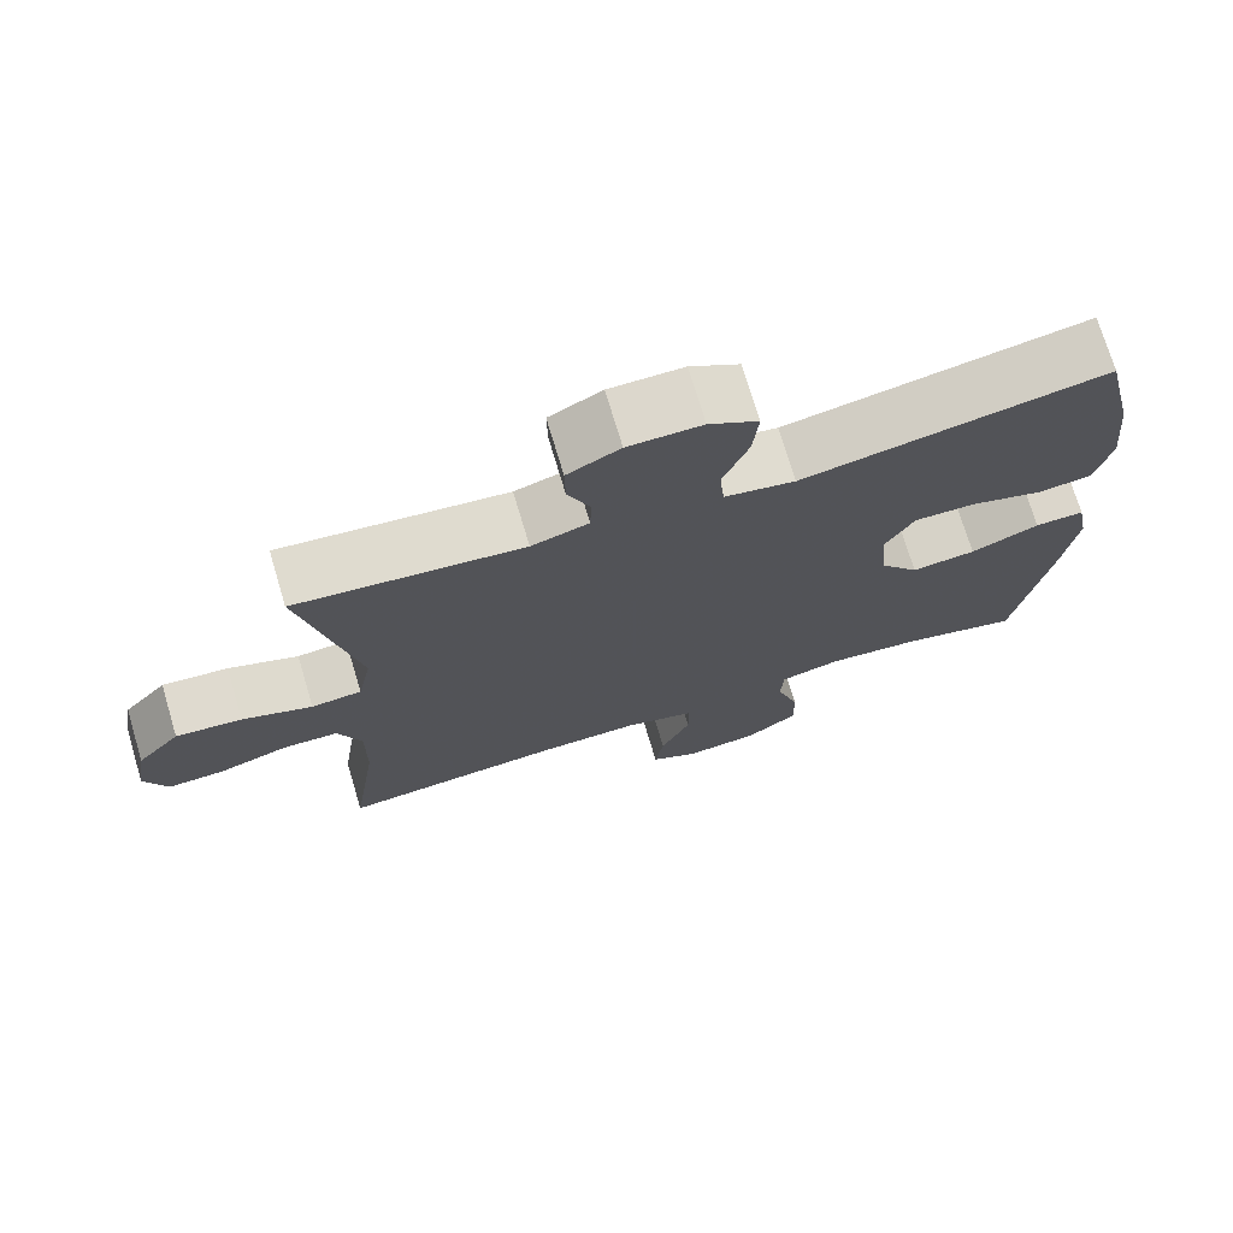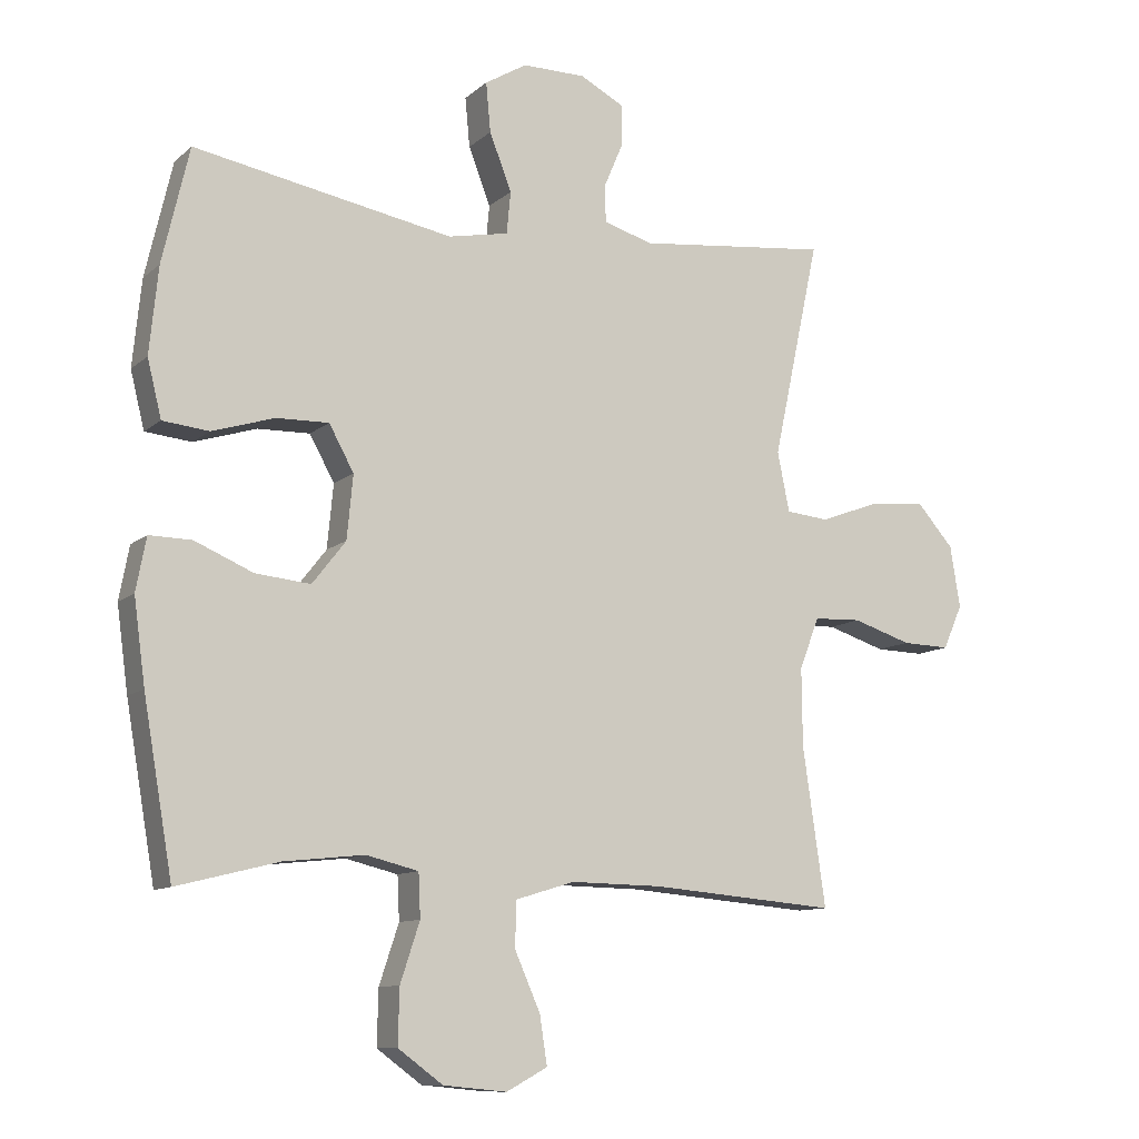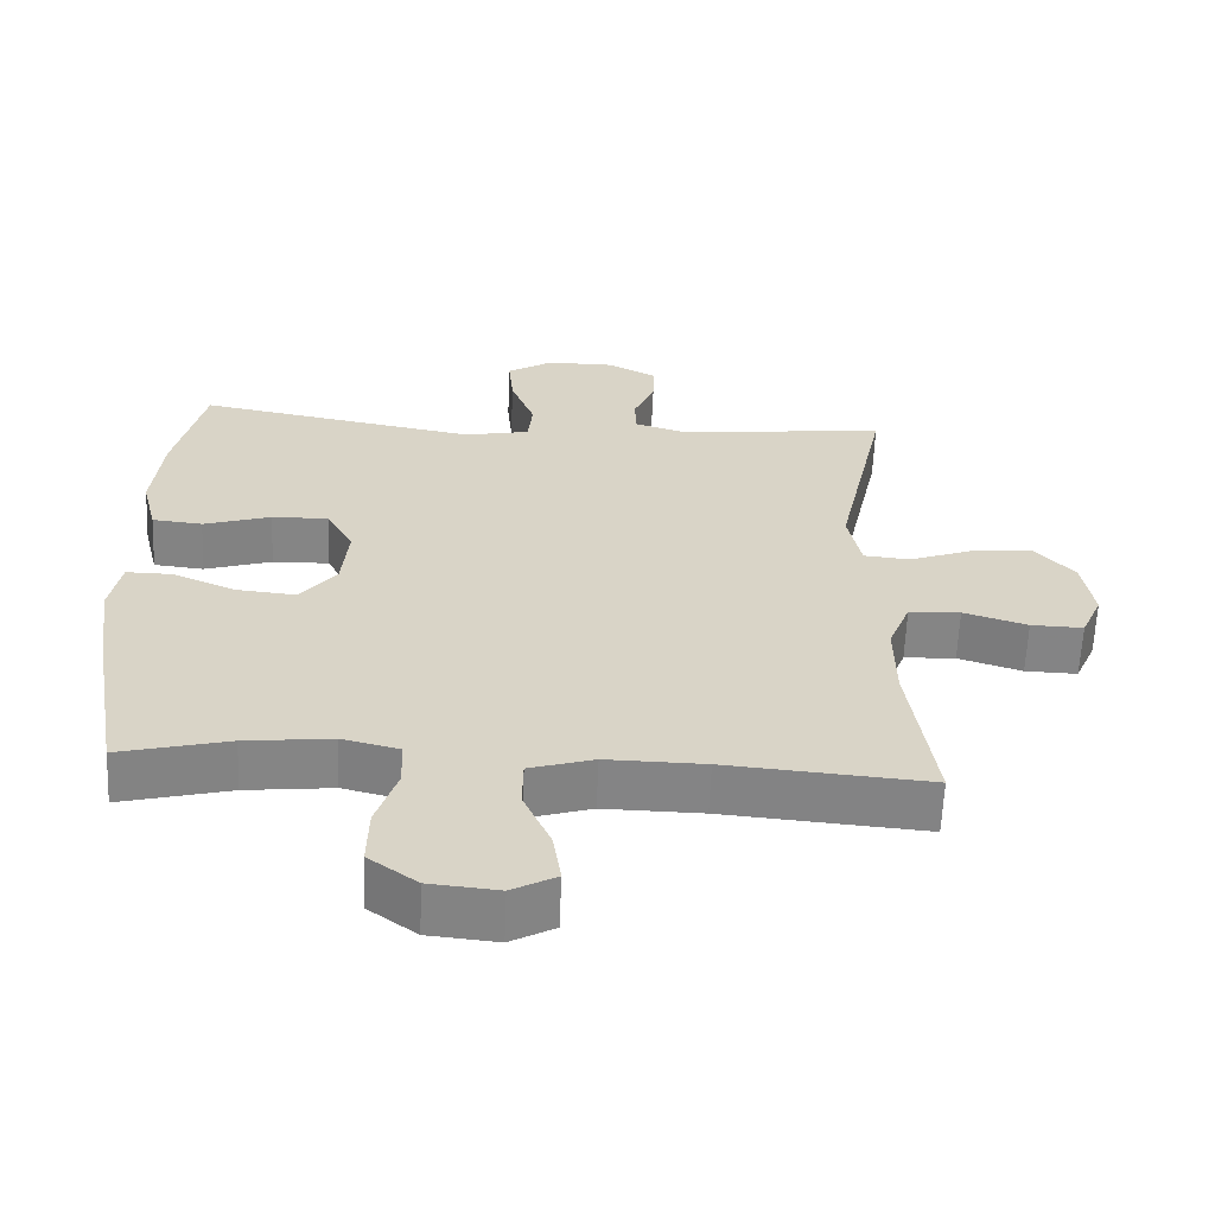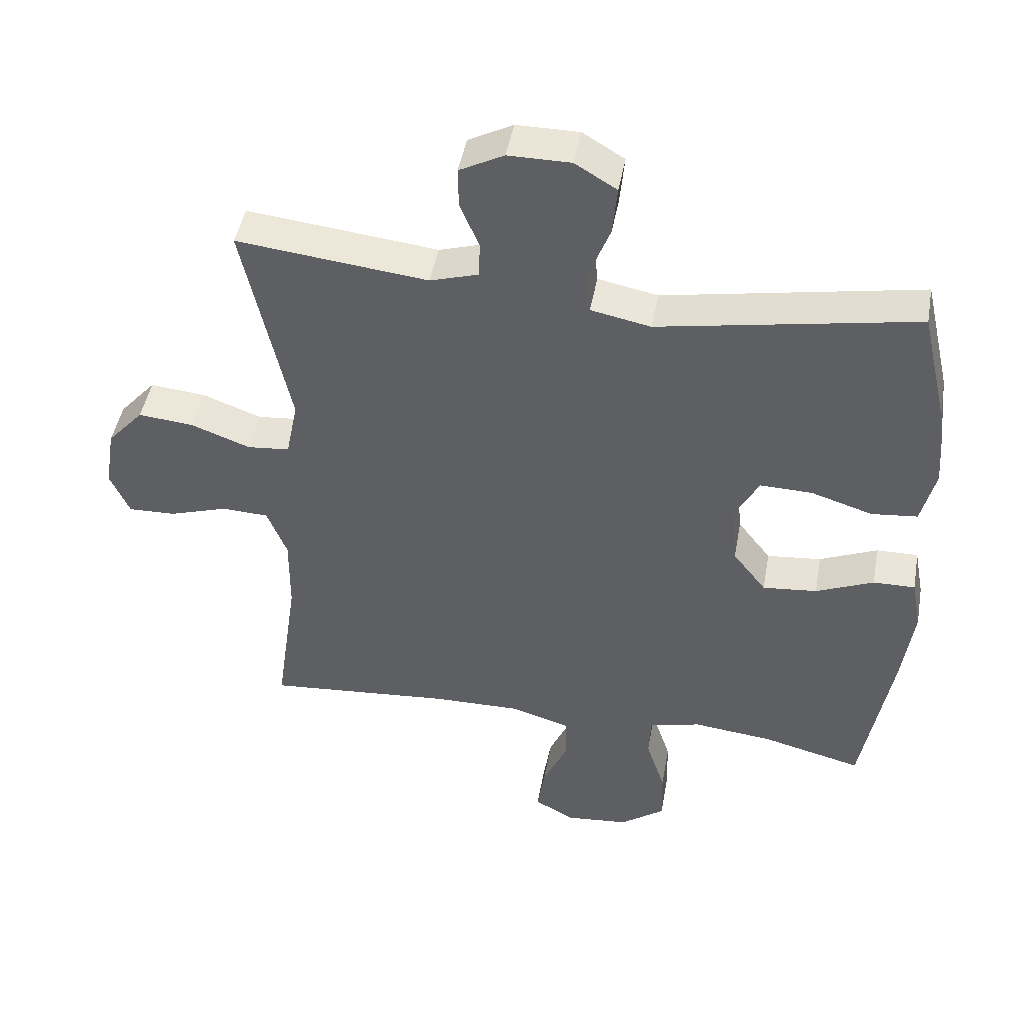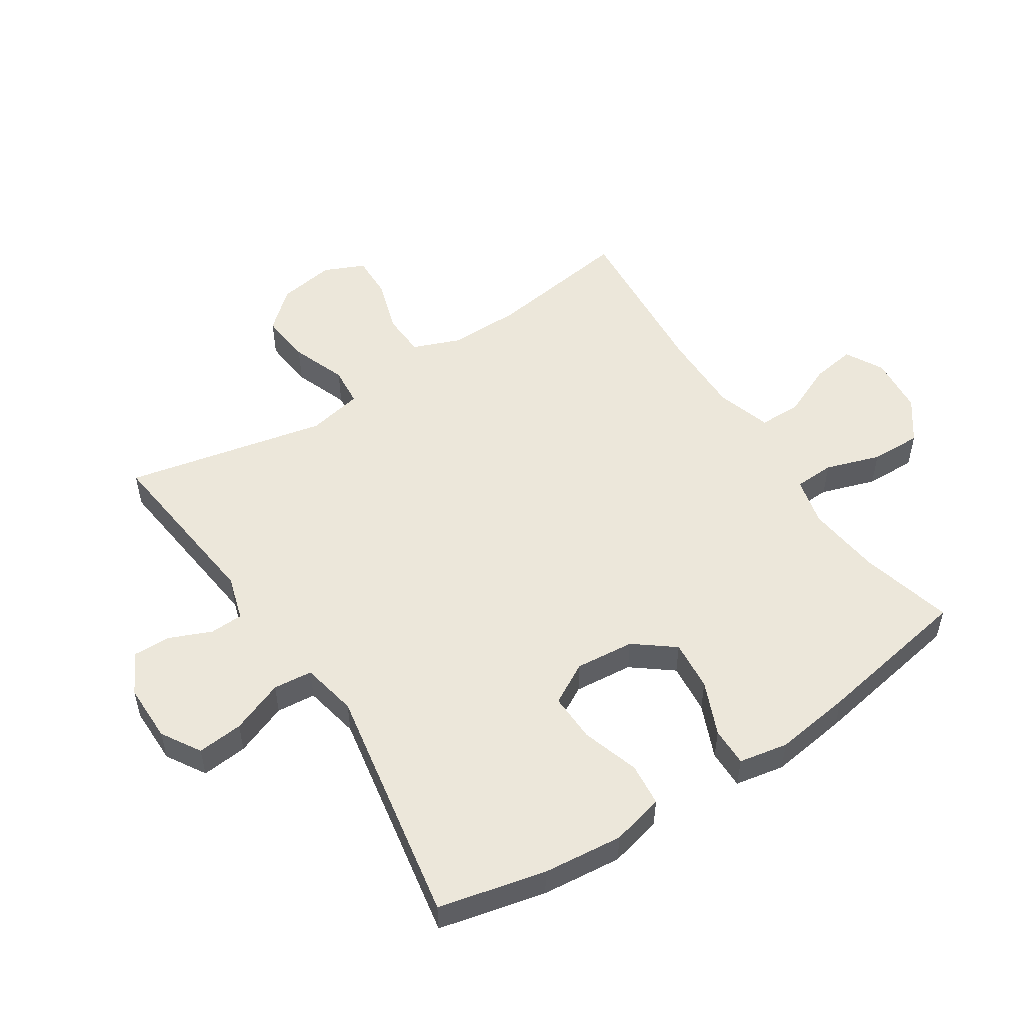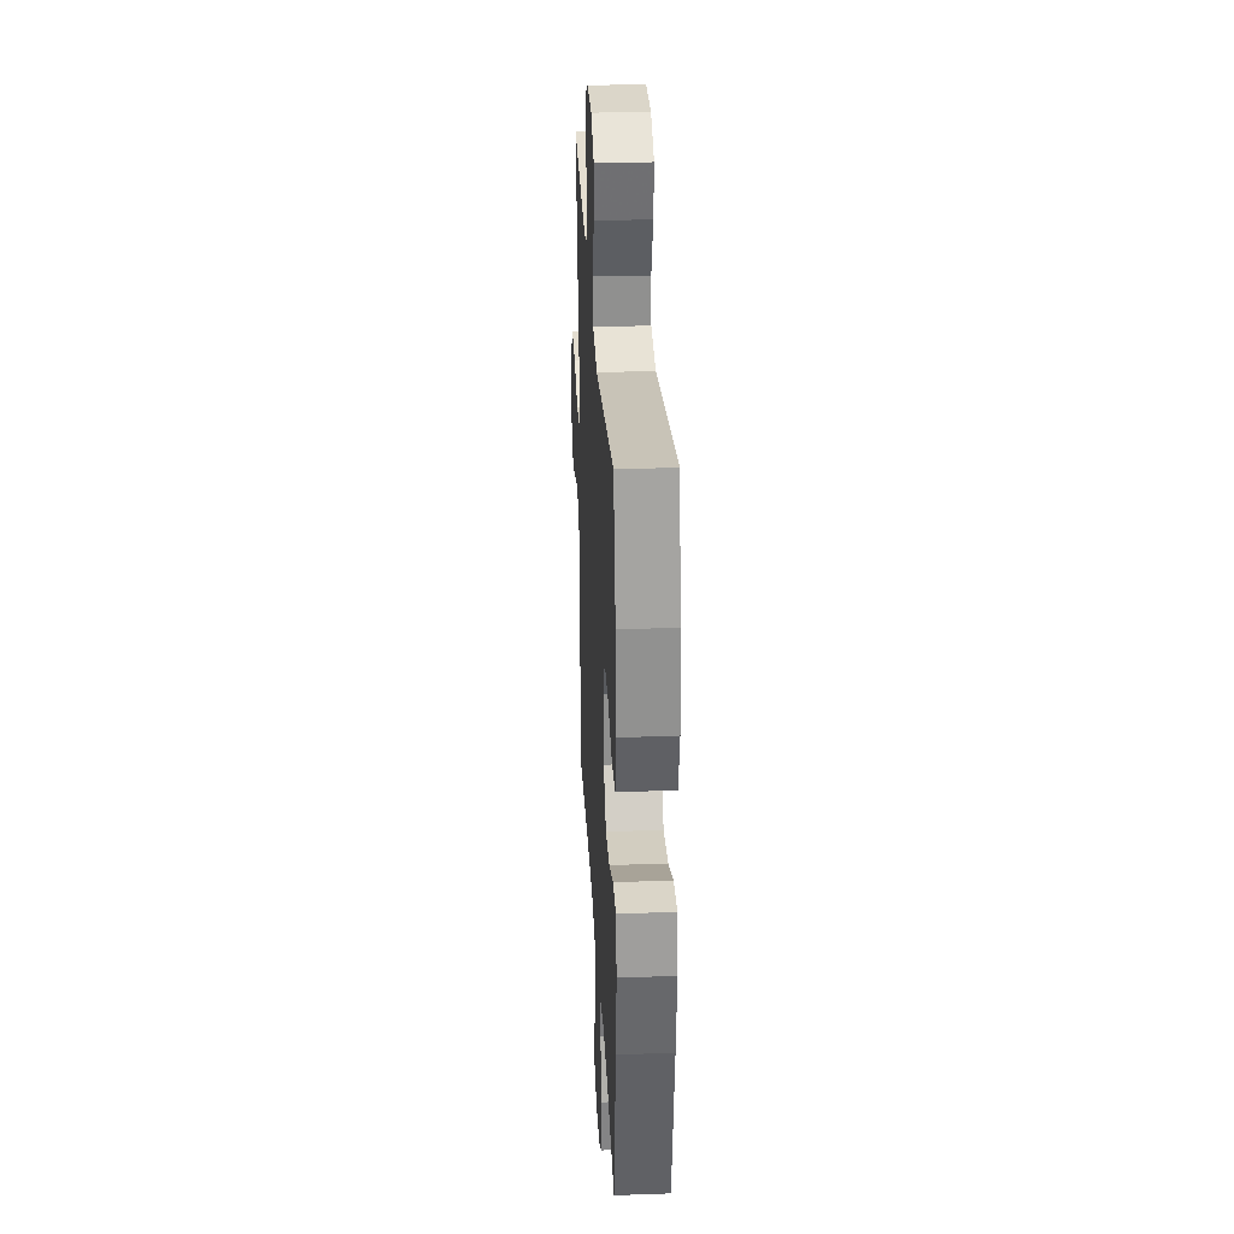
<metadata>
{"format":"obj","ext":"obj","renderer":"f3d","projection":"perspective","resolution":1024,"background":"white","views":[{"elev":73.0,"azim":-16.7,"up":"+Z"},{"elev":-10.6,"azim":152.4,"up":"+Z"},{"elev":-61.6,"azim":177.6,"up":"+Z"},{"elev":45.9,"azim":10.2,"up":"+Z"},{"elev":52.3,"azim":56.8,"up":"+Y"},{"elev":30.1,"azim":87.0,"up":"+Z"}]}
</metadata>
<code>
v -0.5 0.07 0.5
v -0.212 0.07 0.468
v -0.139 0.07 0.49
v -0.137 0.07 0.544
v -0.166 0.07 0.612
v -0.167 0.07 0.673
v -0.1 0.07 0.708
v -0.006 0.07 0.708
v 0.057 0.07 0.67
v 0.05 0.07 0.596
v 0.017 0.07 0.511
v 0.023 0.07 0.448
v 0.113 0.07 0.43
v 0.5 0.07 0.5
v 0.54 0.07 0.328
v 0.553 0.07 0.199
v 0.532 0.07 0.114
v 0.463 0.07 0.107
v 0.37 0.07 0.136
v 0.292 0.07 0.138
v 0.255 0.07 0.071
v 0.264 0.07 -0.024
v 0.314 0.07 -0.088
v 0.396 0.07 -0.08
v 0.483 0.07 -0.043
v 0.546 0.07 -0.042
v 0.561 0.07 -0.121
v 0.544 0.07 -0.246
v 0.5 0.07 -0.5
v 0.349 0.07 -0.462
v 0.229 0.07 -0.449
v 0.151 0.07 -0.468
v 0.148 0.07 -0.533
v 0.177 0.07 -0.621
v 0.179 0.07 -0.703
v 0.112 0.07 -0.752
v 0.017 0.07 -0.761
v -0.044 0.07 -0.728
v -0.033 0.07 -0.656
v 0.005 0.07 -0.57
v 0.004 0.07 -0.502
v -0.085 0.07 -0.475
v -0.221 0.07 -0.477
v -0.5 0.07 -0.5
v -0.466 0.07 -0.265
v -0.465 0.07 -0.148
v -0.495 0.07 -0.072
v -0.566 0.07 -0.069
v -0.654 0.07 -0.097
v -0.726 0.07 -0.099
v -0.755 0.07 -0.033
v -0.74 0.07 0.059
v -0.685 0.07 0.121
v -0.601 0.07 0.113
v -0.512 0.07 0.08
v -0.448 0.07 0.086
v -0.43 0.07 0.175
v -0.5 0 0.5
v -0.212 0 0.468
v -0.139 0 0.49
v -0.137 0 0.544
v -0.166 0 0.612
v -0.167 0 0.673
v -0.1 0 0.708
v -0.006 0 0.708
v 0.057 0 0.67
v 0.05 0 0.596
v 0.017 0 0.511
v 0.023 0 0.448
v 0.113 0 0.43
v 0.5 0 0.5
v 0.54 0 0.328
v 0.553 0 0.199
v 0.532 0 0.114
v 0.463 0 0.107
v 0.37 0 0.136
v 0.292 0 0.138
v 0.255 0 0.071
v 0.264 0 -0.024
v 0.314 0 -0.088
v 0.396 0 -0.08
v 0.483 0 -0.043
v 0.546 0 -0.042
v 0.561 0 -0.121
v 0.544 0 -0.246
v 0.5 0 -0.5
v 0.349 0 -0.462
v 0.229 0 -0.449
v 0.151 0 -0.468
v 0.148 0 -0.533
v 0.177 0 -0.621
v 0.179 0 -0.703
v 0.112 0 -0.752
v 0.017 0 -0.761
v -0.044 0 -0.728
v -0.033 0 -0.656
v 0.005 0 -0.57
v 0.004 0 -0.502
v -0.085 0 -0.475
v -0.221 0 -0.477
v -0.5 0 -0.5
v -0.466 0 -0.265
v -0.465 0 -0.148
v -0.495 0 -0.072
v -0.566 0 -0.069
v -0.654 0 -0.097
v -0.726 0 -0.099
v -0.755 0 -0.033
v -0.74 0 0.059
v -0.685 0 0.121
v -0.601 0 0.113
v -0.512 0 0.08
v -0.448 0 0.086
v -0.43 0 0.175
f 53 54 55
f 52 53 55
f 51 52 55
f 50 51 55
f 49 50 55
f 48 49 55
f 47 48 55 56
f 46 47 56
f 45 46 56 57
f 43 44 45
f 42 43 45 57
f 38 39 40
f 37 38 40
f 36 37 40
f 35 36 40
f 34 35 40
f 33 34 40
f 32 33 40 41
f 57 1 2
f 42 57 2
f 41 42 2
f 32 41 2
f 31 32 2
f 28 29 30
f 27 28 30
f 26 27 30
f 25 26 30
f 24 25 30
f 17 18 19
f 16 17 19
f 15 16 19
f 14 15 19
f 13 14 19
f 12 13 19 20
f 9 10 11
f 8 9 11
f 7 8 11
f 6 7 11
f 5 6 11
f 4 5 11
f 3 4 11 12
f 12 20 21
f 3 12 21
f 2 3 21
f 23 24 30 31
f 22 23 31 2
f 2 21 22
f 112 111 110
f 112 110 109
f 112 109 108
f 112 108 107
f 112 107 106
f 112 106 105
f 113 112 105 104
f 113 104 103
f 114 113 103 102
f 102 101 100
f 114 102 100 99
f 97 96 95
f 97 95 94
f 97 94 93
f 97 93 92
f 97 92 91
f 97 91 90
f 98 97 90 89
f 59 58 114
f 59 114 99
f 59 99 98
f 59 98 89
f 59 89 88
f 87 86 85
f 87 85 84
f 87 84 83
f 87 83 82
f 87 82 81
f 76 75 74
f 76 74 73
f 76 73 72
f 76 72 71
f 76 71 70
f 77 76 70 69
f 68 67 66
f 68 66 65
f 68 65 64
f 68 64 63
f 68 63 62
f 68 62 61
f 69 68 61 60
f 78 77 69
f 78 69 60
f 78 60 59
f 88 87 81 80
f 59 88 80 79
f 79 78 59
f 1 58 59 2
f 2 59 60 3
f 3 60 61 4
f 4 61 62 5
f 5 62 63 6
f 6 63 64 7
f 7 64 65 8
f 8 65 66 9
f 9 66 67 10
f 10 67 68 11
f 11 68 69 12
f 12 69 70 13
f 13 70 71 14
f 14 71 72 15
f 15 72 73 16
f 16 73 74 17
f 17 74 75 18
f 18 75 76 19
f 19 76 77 20
f 20 77 78 21
f 21 78 79 22
f 22 79 80 23
f 23 80 81 24
f 24 81 82 25
f 25 82 83 26
f 26 83 84 27
f 27 84 85 28
f 28 85 86 29
f 29 86 87 30
f 30 87 88 31
f 31 88 89 32
f 32 89 90 33
f 33 90 91 34
f 34 91 92 35
f 35 92 93 36
f 36 93 94 37
f 37 94 95 38
f 38 95 96 39
f 39 96 97 40
f 40 97 98 41
f 41 98 99 42
f 42 99 100 43
f 43 100 101 44
f 44 101 102 45
f 45 102 103 46
f 46 103 104 47
f 47 104 105 48
f 48 105 106 49
f 49 106 107 50
f 50 107 108 51
f 51 108 109 52
f 52 109 110 53
f 53 110 111 54
f 54 111 112 55
f 55 112 113 56
f 56 113 114 57
f 57 114 58 1

</code>
